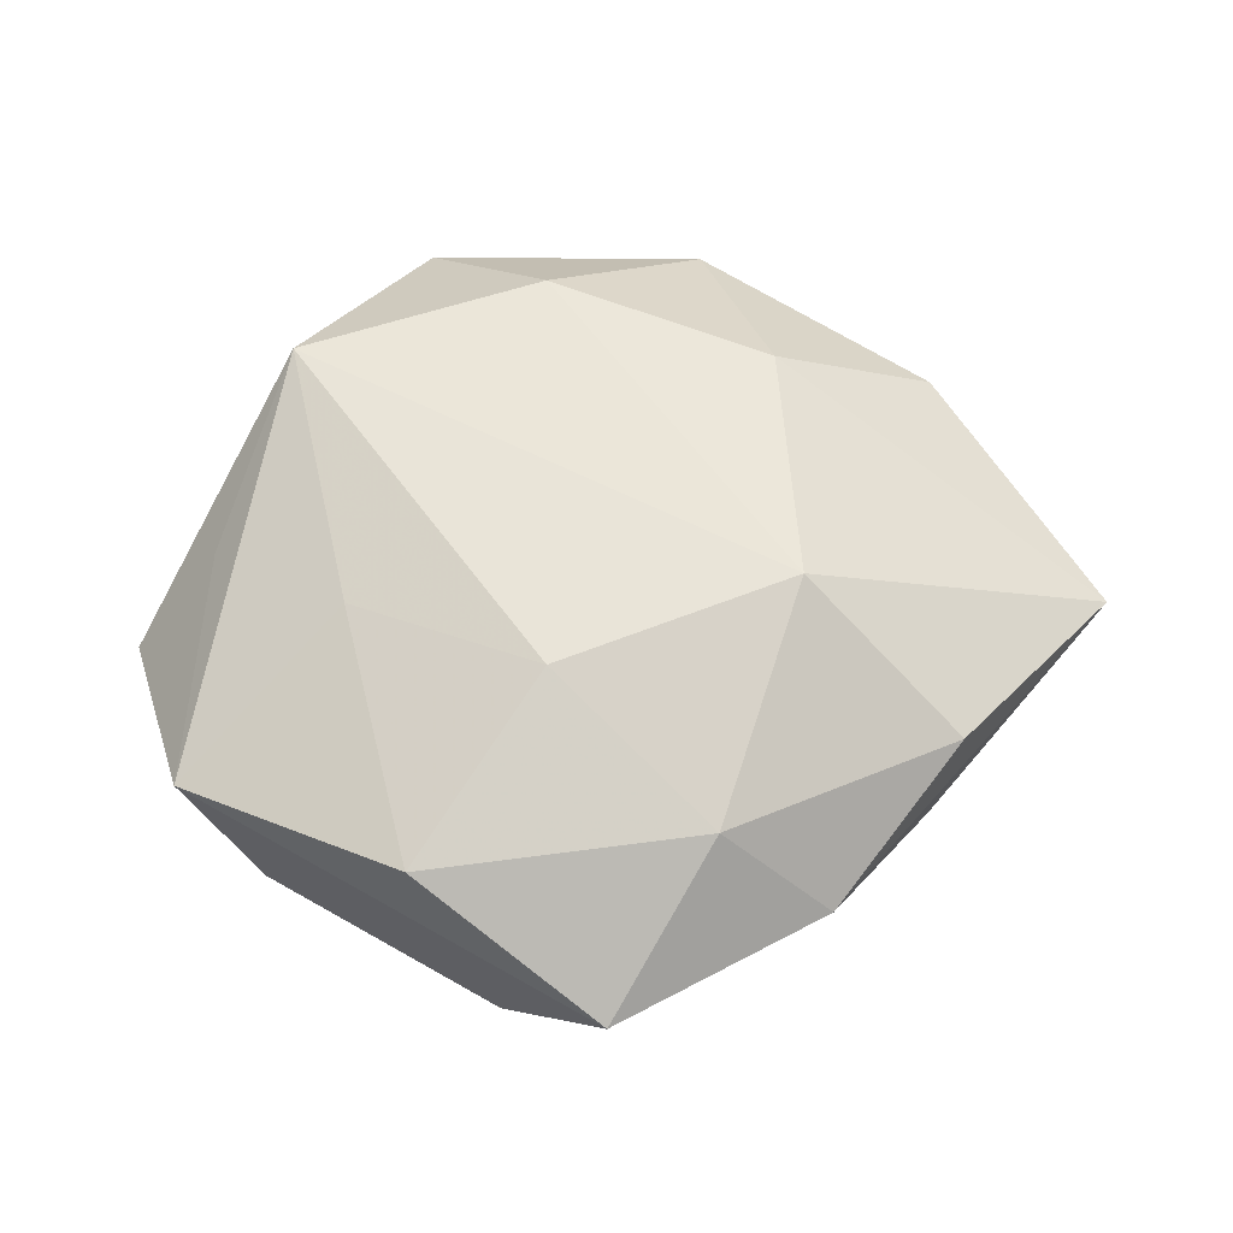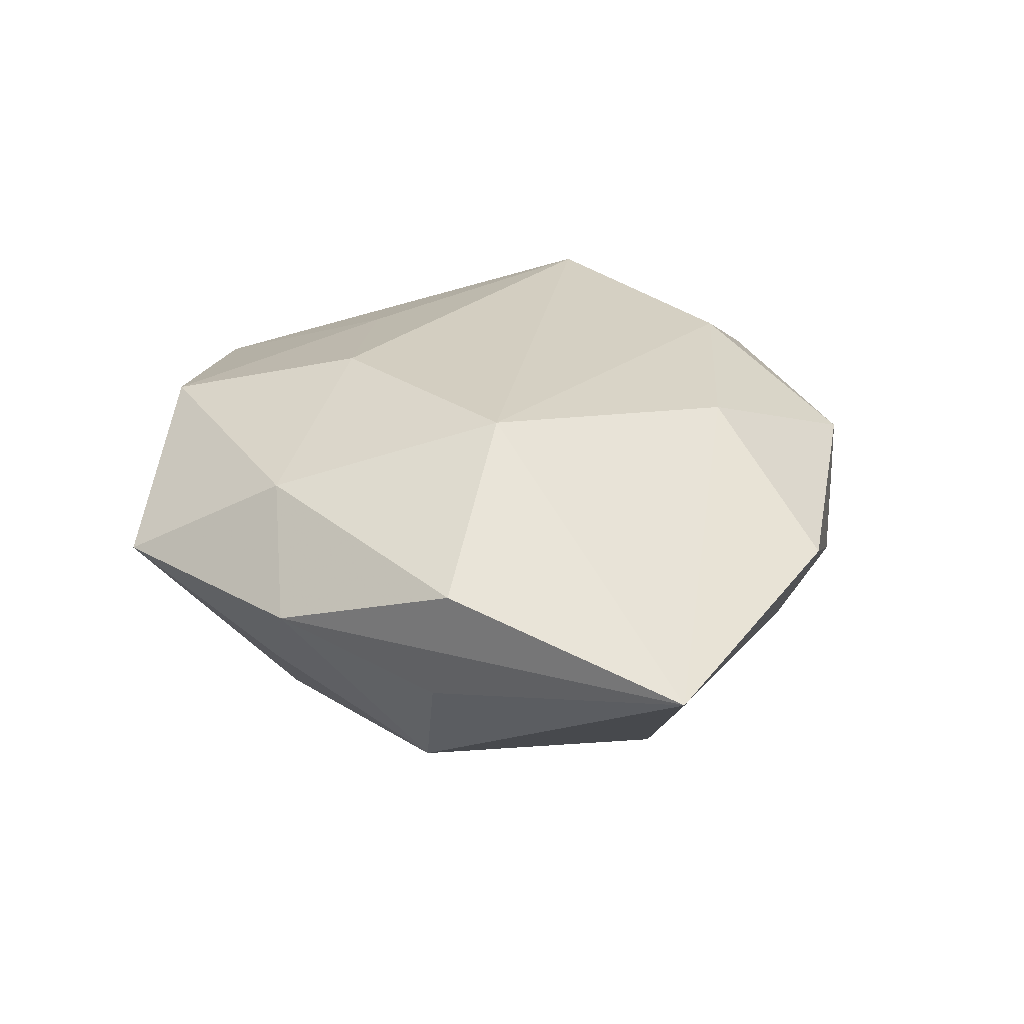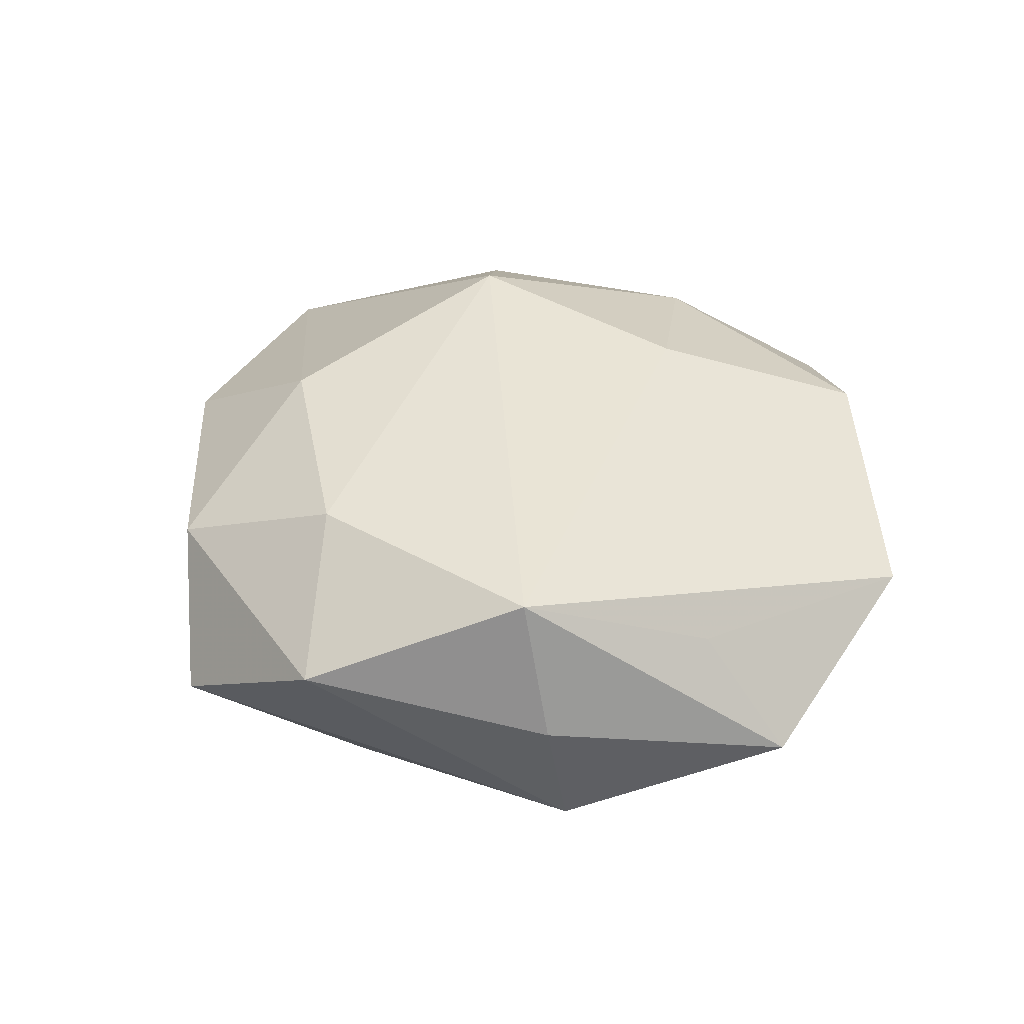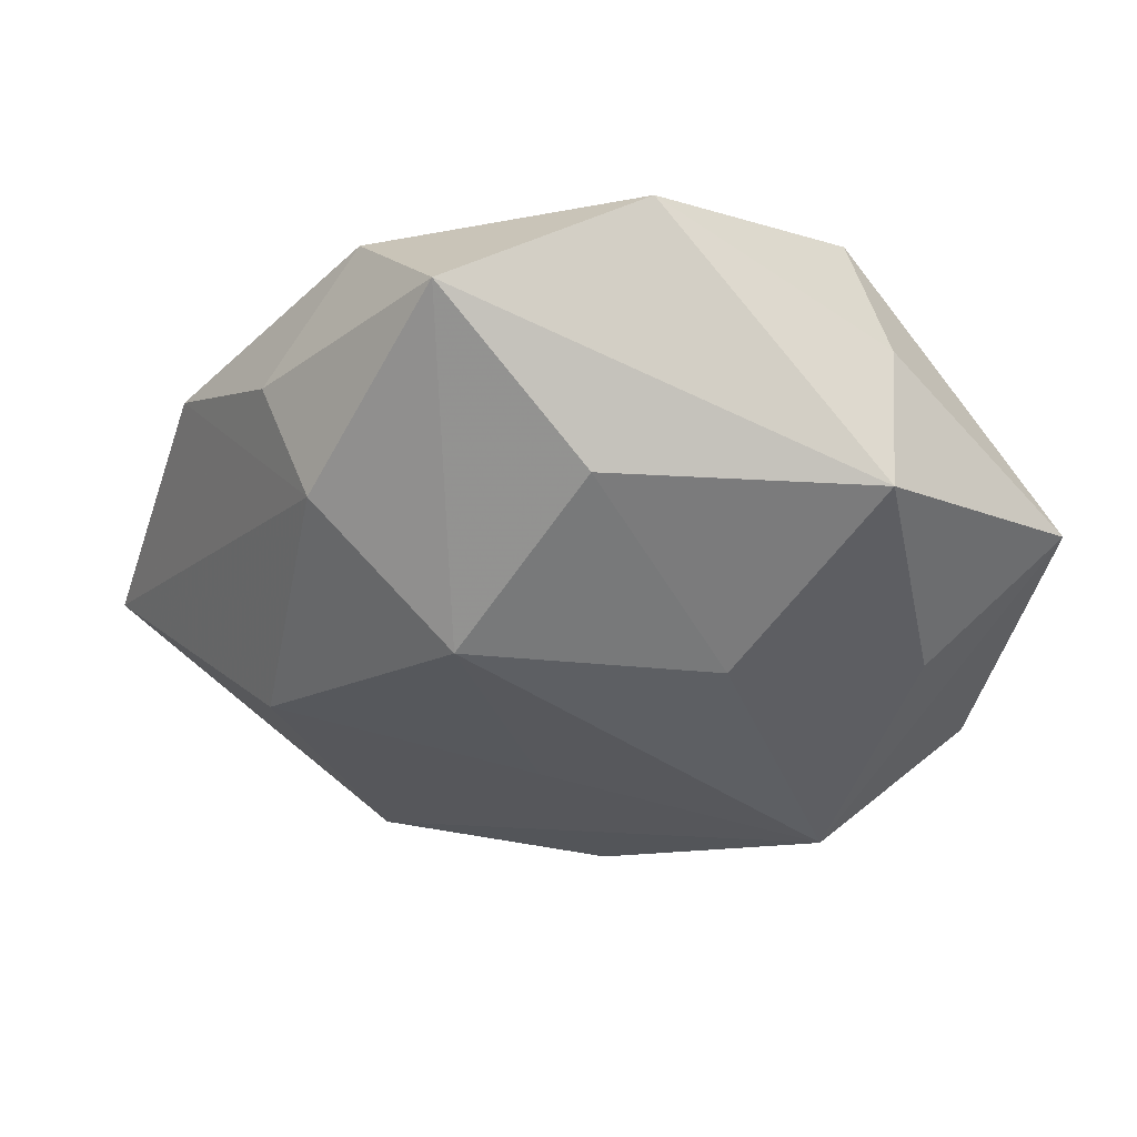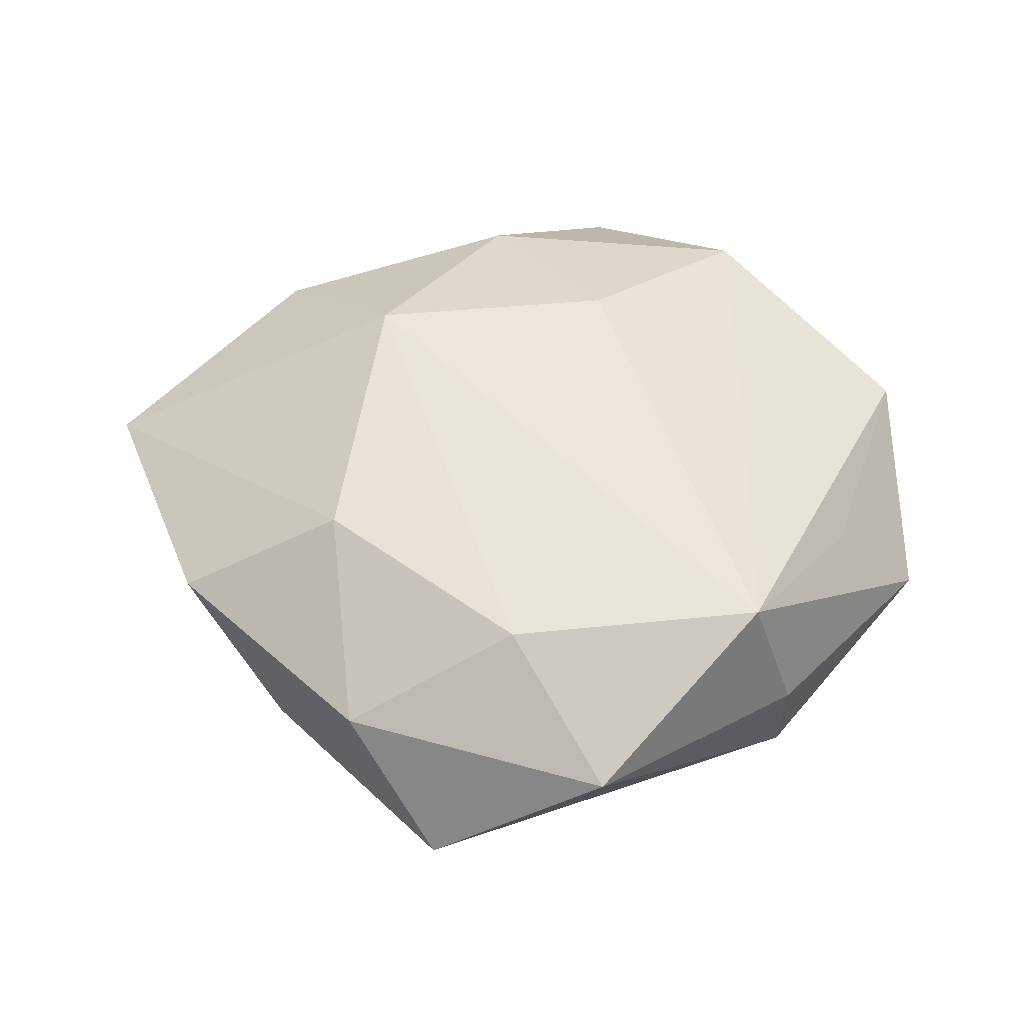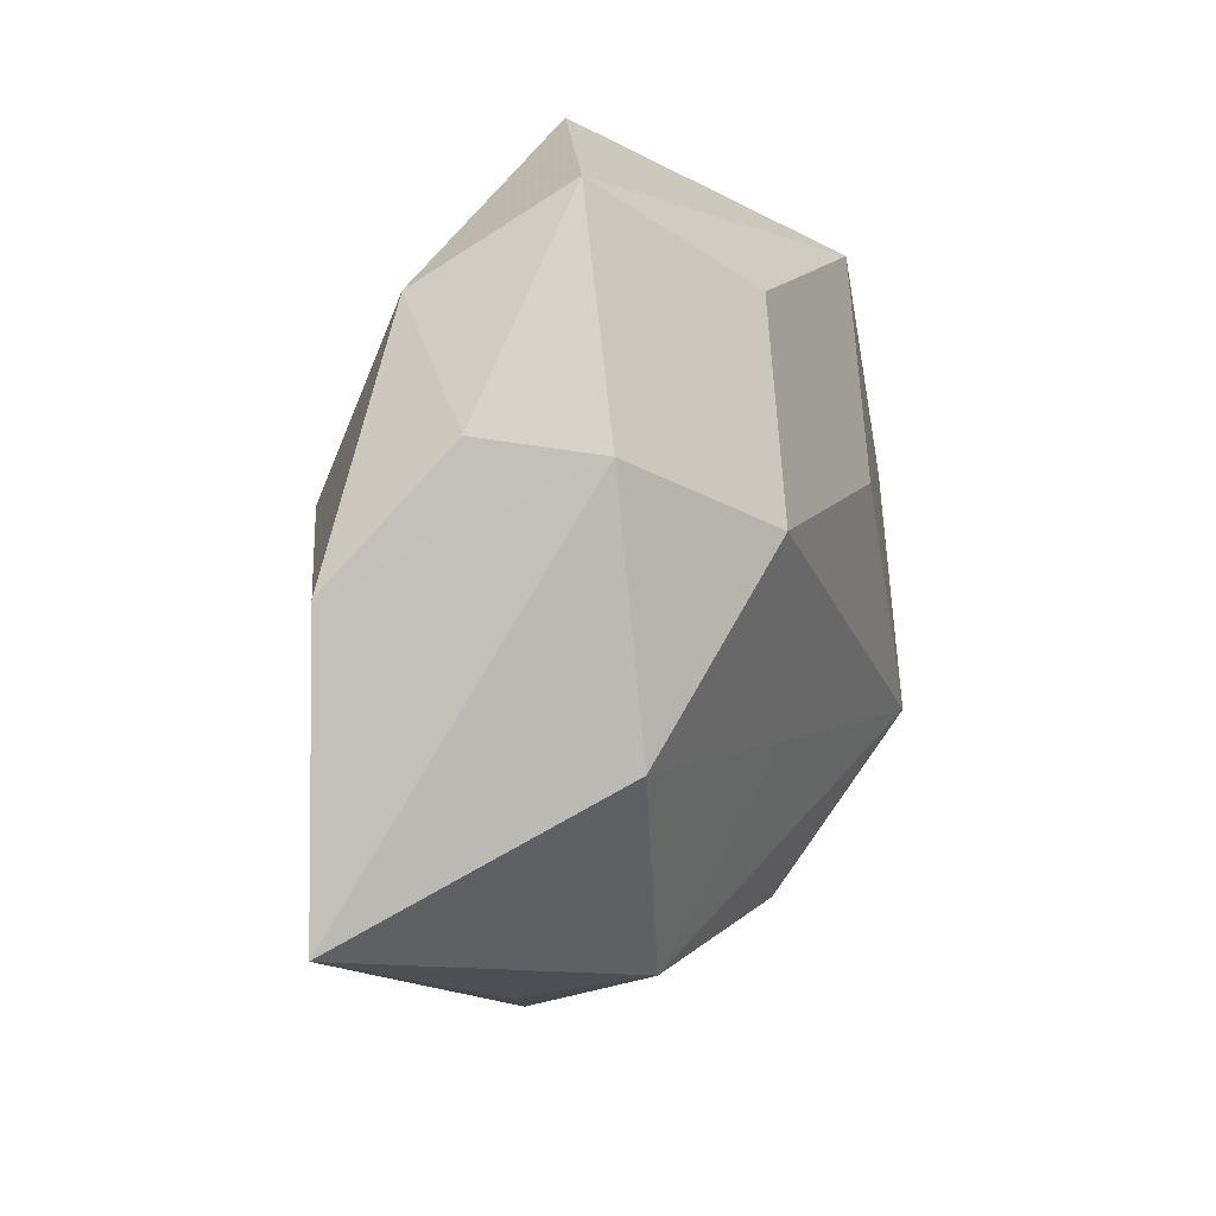
<metadata>
{"format":"obj","ext":"obj","renderer":"f3d","projection":"perspective","resolution":1024,"background":"white","views":[{"elev":59.0,"azim":-17.1,"up":"+Z"},{"elev":29.1,"azim":51.8,"up":"+Z"},{"elev":38.5,"azim":-141.4,"up":"+Z"},{"elev":51.9,"azim":-175.6,"up":"+Y"},{"elev":52.3,"azim":176.4,"up":"+Z"},{"elev":22.7,"azim":117.8,"up":"+Y"}]}
</metadata>
<code>
v -0.02447 -0.02697 0.013
v -0.02556 0.02566 -0.01031
v 0.04648 -0.01395 0.00197
v 0.01041 0.0133 -0.02122
v 0.0155 -0.01276 0.01986
v 0.02171 0.0126 0.0163
v 0.01305 0.04087 -0.004047
v -0.0128 0.009429 -0.01871
v 0.02615 -0.02716 0.009343
v -0.02518 0.02831 0.002432
v -0.002349 -0.02751 -0.01496
v 0.01085 -0.03705 0.003324
v -0.02303 -0.000725 0.01465
v -0.02268 -0.0164 -0.01882
v 0.004501 -0.03367 -0.005915
v -0.01851 -0.0325 -0.00804
v 0.02096 0.032 0.0078
v -0.004246 0.04078 0.006846
v 0.02347 0.02227 -0.01243
v 0.01901 -0.0249 -0.01421
v 0.02797 -0.001617 -0.01759
v 0.001932 -0.03122 0.01294
v -0.04152 -0.009708 0.00659
v 0.003627 -0.008747 -0.01824
v -0.03034 0.003612 -0.01234
v 0.004008 0.02785 0.01574
v -0.03277 0.01203 0.008118
v -0.0005869 0.02926 -0.01376
v 0.03814 0.01232 0.005939
v 0.02868 0.02391 -0.00206
v 0.02392 -0.02761 -0.002829
v -0.01123 -0.04159 0.003232
v -0.008284 -0.01444 0.0189
v -0.0419 0.01077 -0.002485
v -0.03574 -0.01423 -0.006442
v -0.02093 0.02687 0.01601
f 21 3 20
f 21 19 3
f 30 19 7
f 20 3 31
f 31 12 20
f 3 12 31
f 3 6 5
f 6 26 5
f 5 26 36
f 28 2 7
f 20 12 15
f 1 23 32
f 32 23 16
f 32 15 12
f 34 2 25
f 34 10 2
f 36 10 34
f 16 23 35
f 23 34 35
f 24 21 20
f 17 30 7
f 17 26 6
f 36 26 18
f 18 10 36
f 18 17 7
f 26 17 18
f 7 2 18
f 2 10 18
f 33 5 36
f 19 21 4
f 7 19 4
f 4 28 7
f 21 24 4
f 20 15 11
f 11 32 16
f 15 32 11
f 22 32 12
f 1 32 22
f 22 33 1
f 5 33 22
f 27 23 36
f 36 34 27
f 27 34 23
f 30 17 29
f 3 19 29
f 19 30 29
f 29 6 3
f 29 17 6
f 13 33 36
f 1 33 13
f 36 23 13
f 13 23 1
f 25 2 8
f 2 28 8
f 28 4 8
f 16 35 14
f 14 11 16
f 14 34 25
f 14 35 34
f 25 8 14
f 14 24 20
f 20 11 14
f 14 4 24
f 14 8 4
f 9 12 3
f 9 22 12
f 3 5 9
f 5 22 9

</code>
